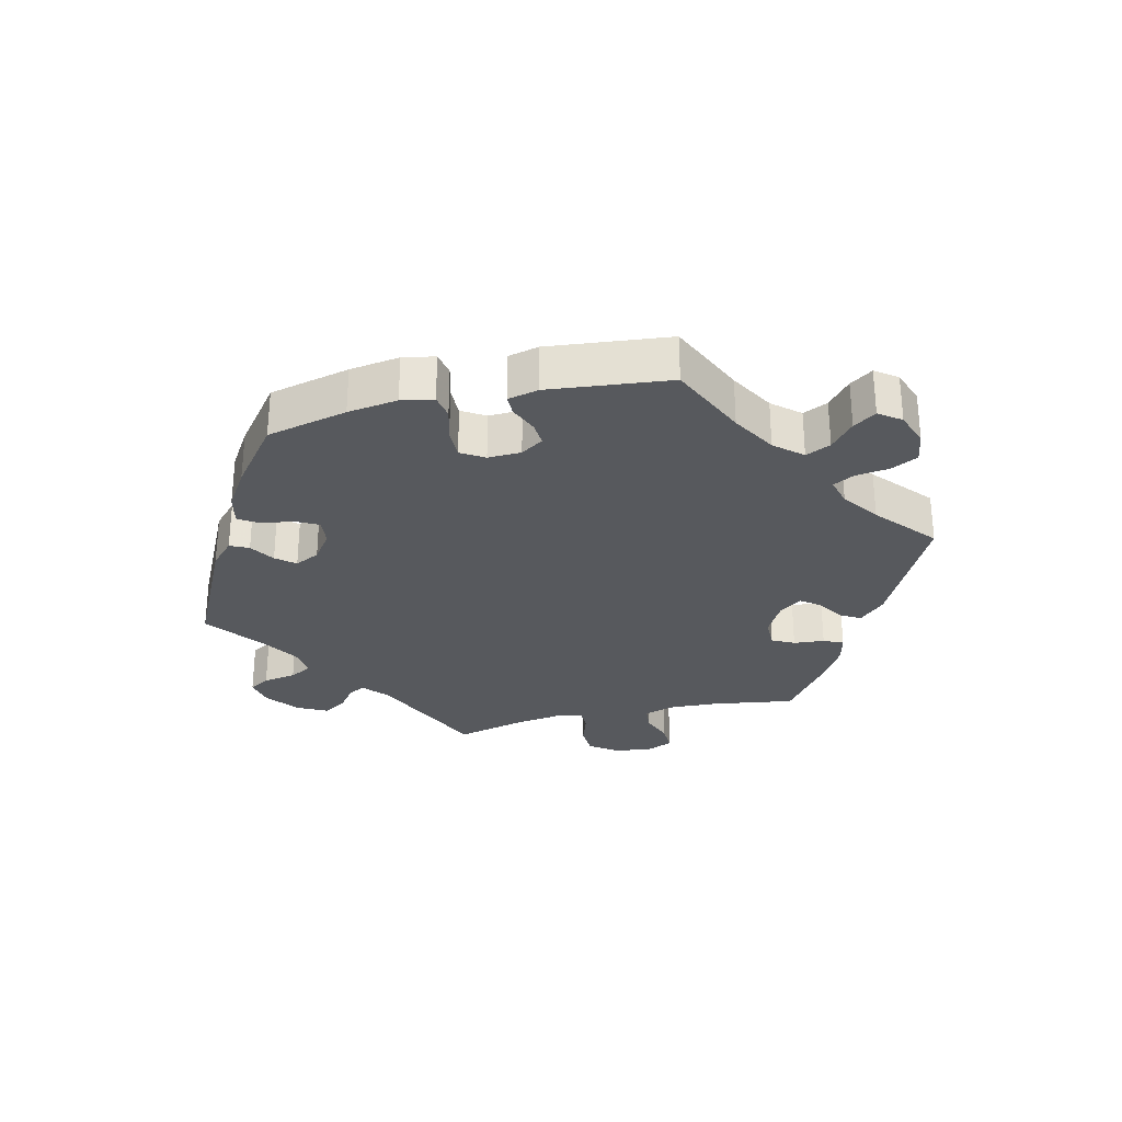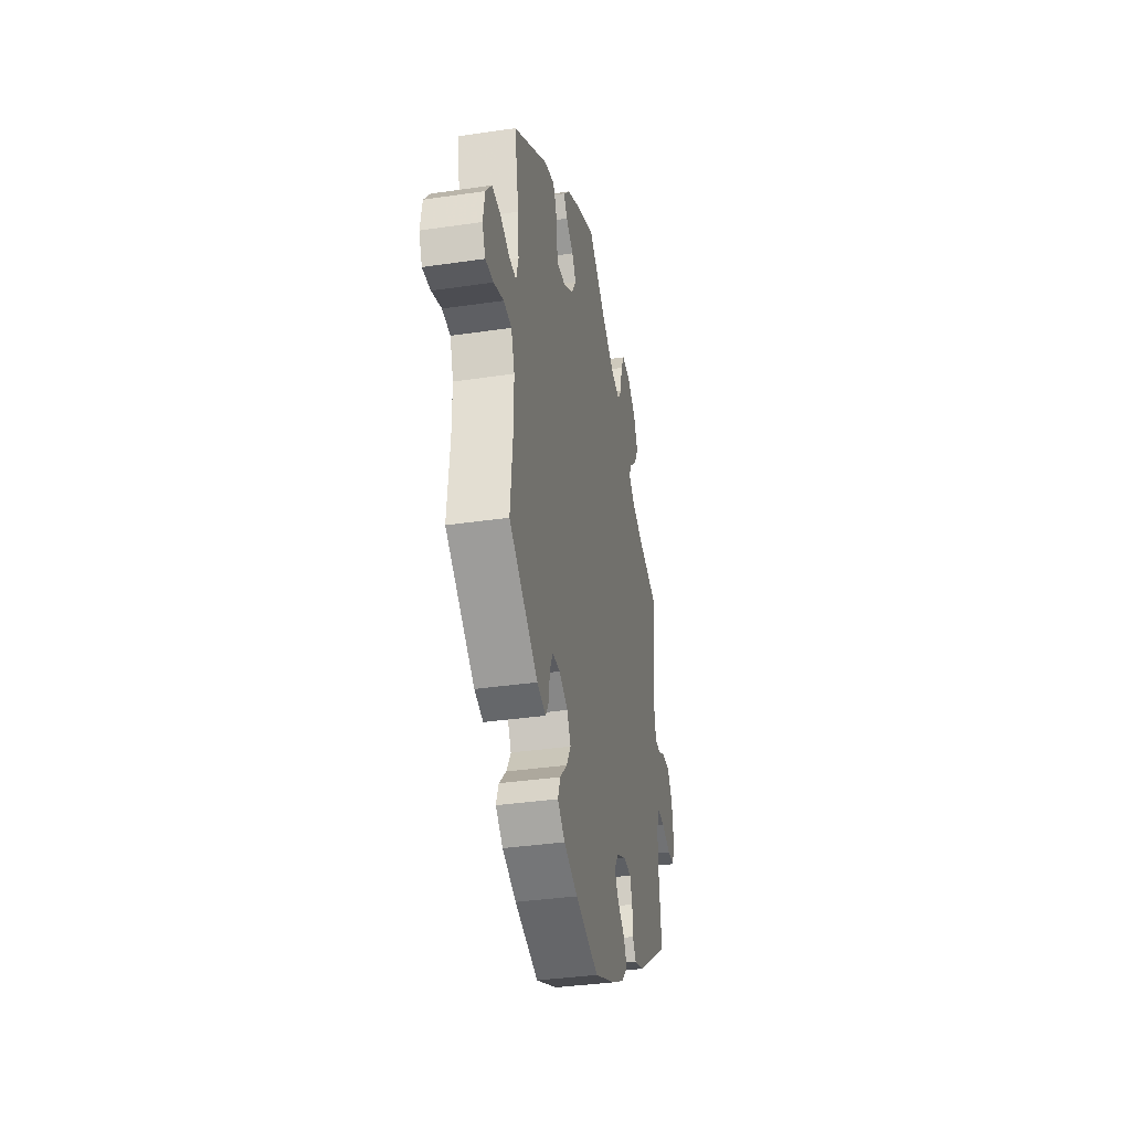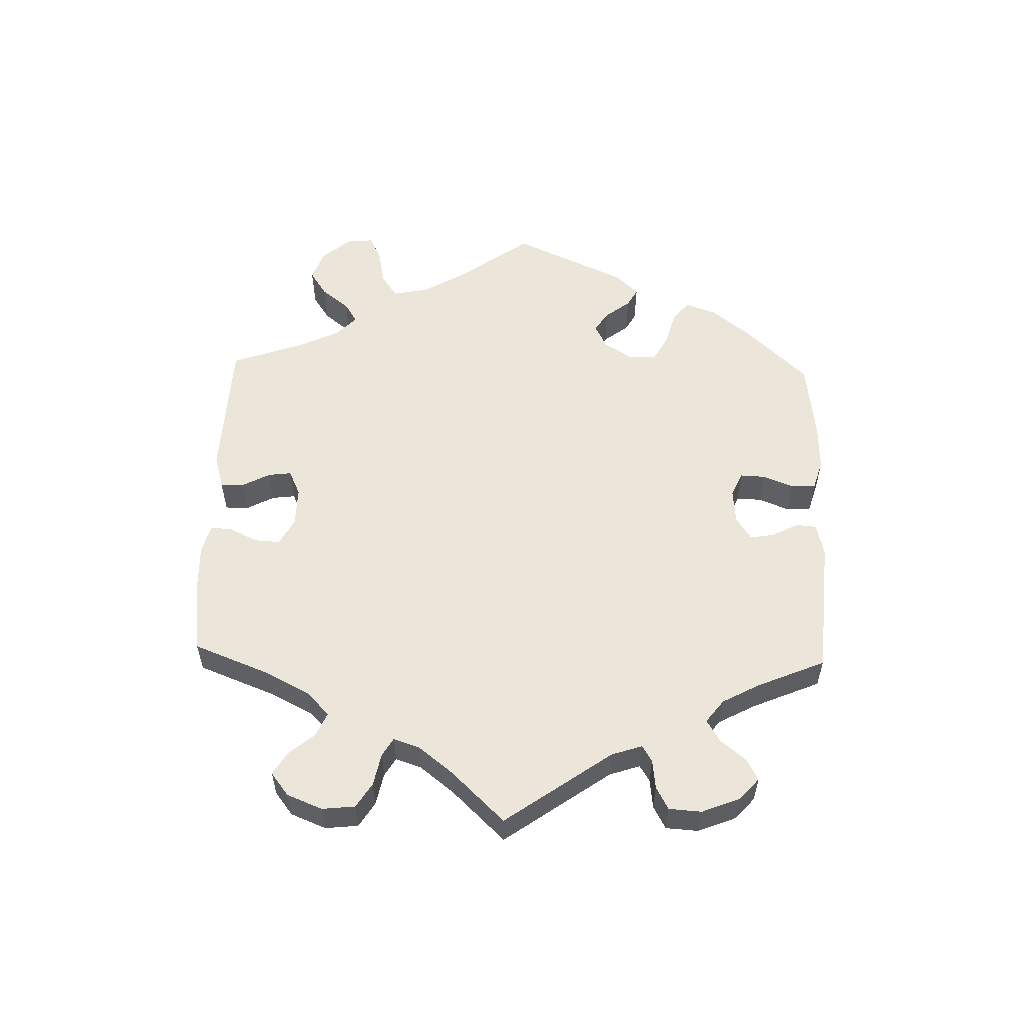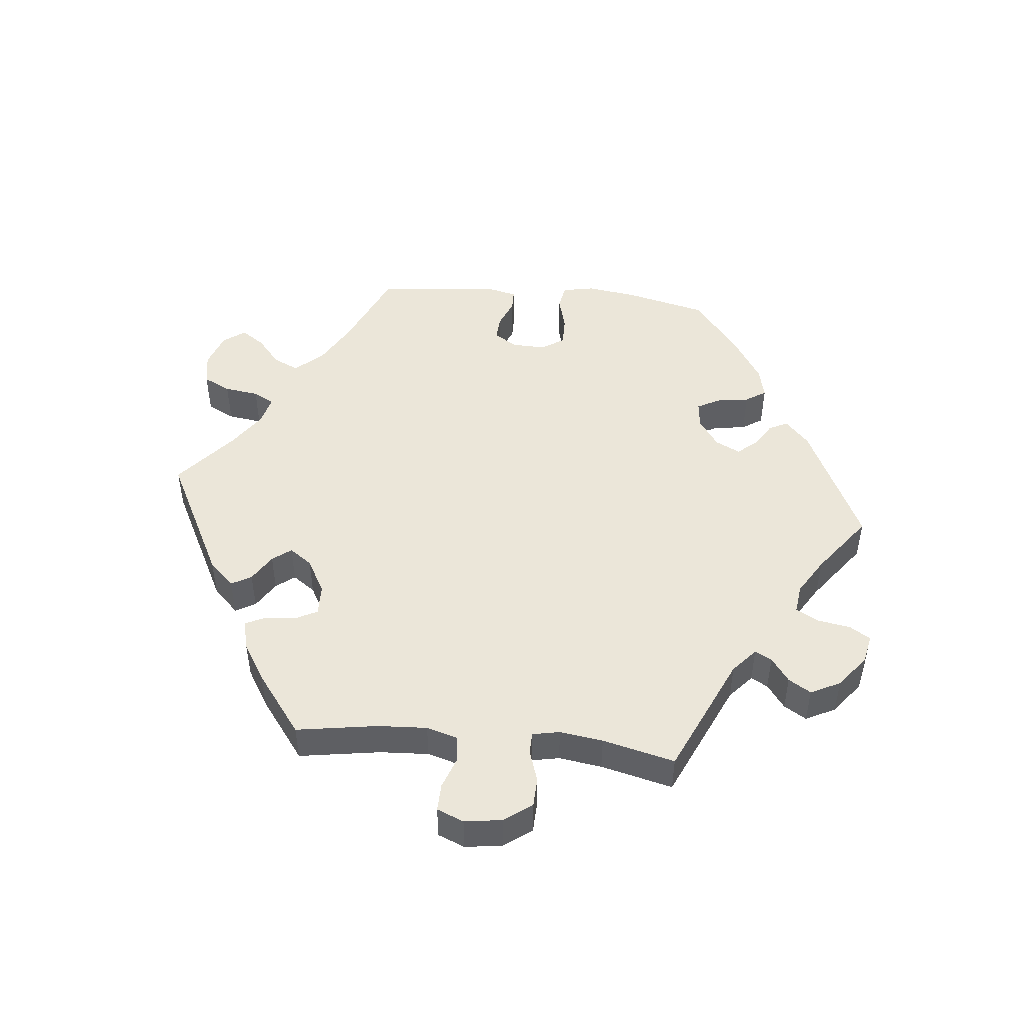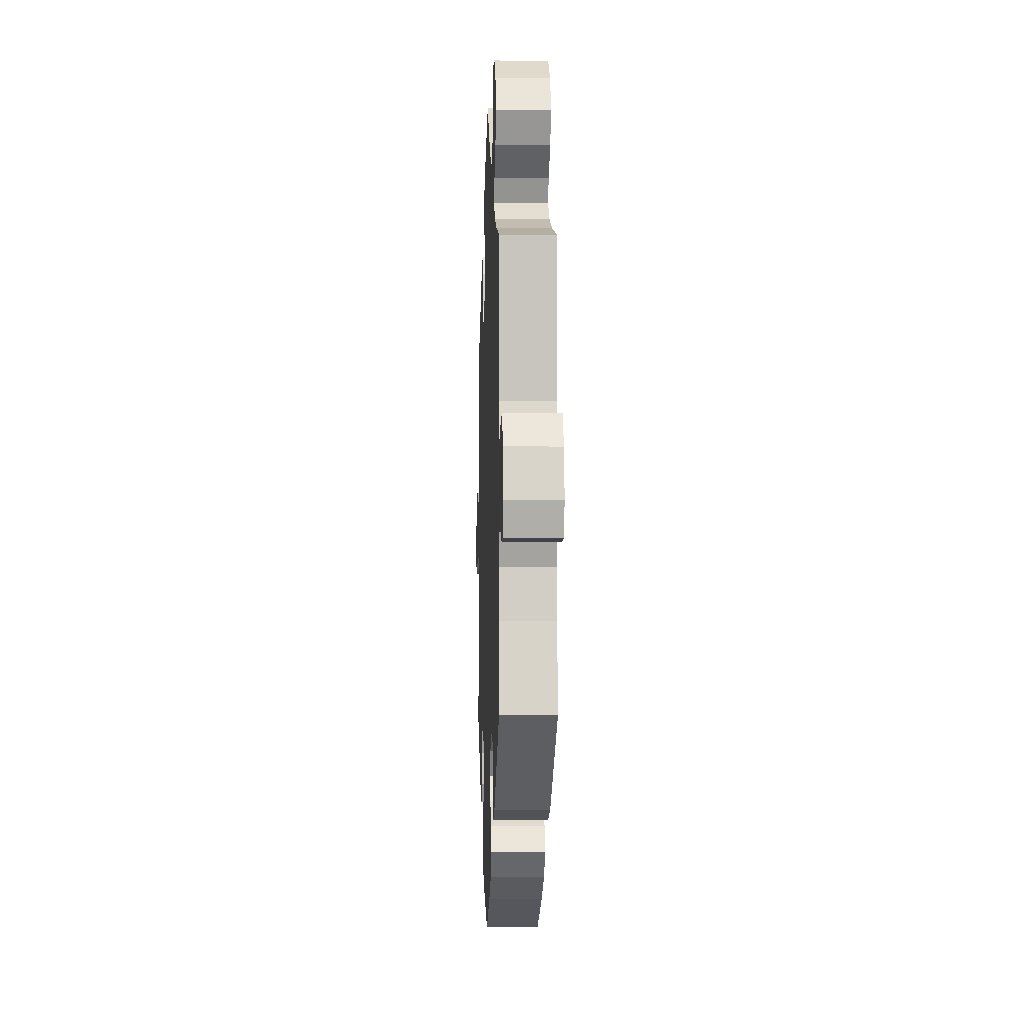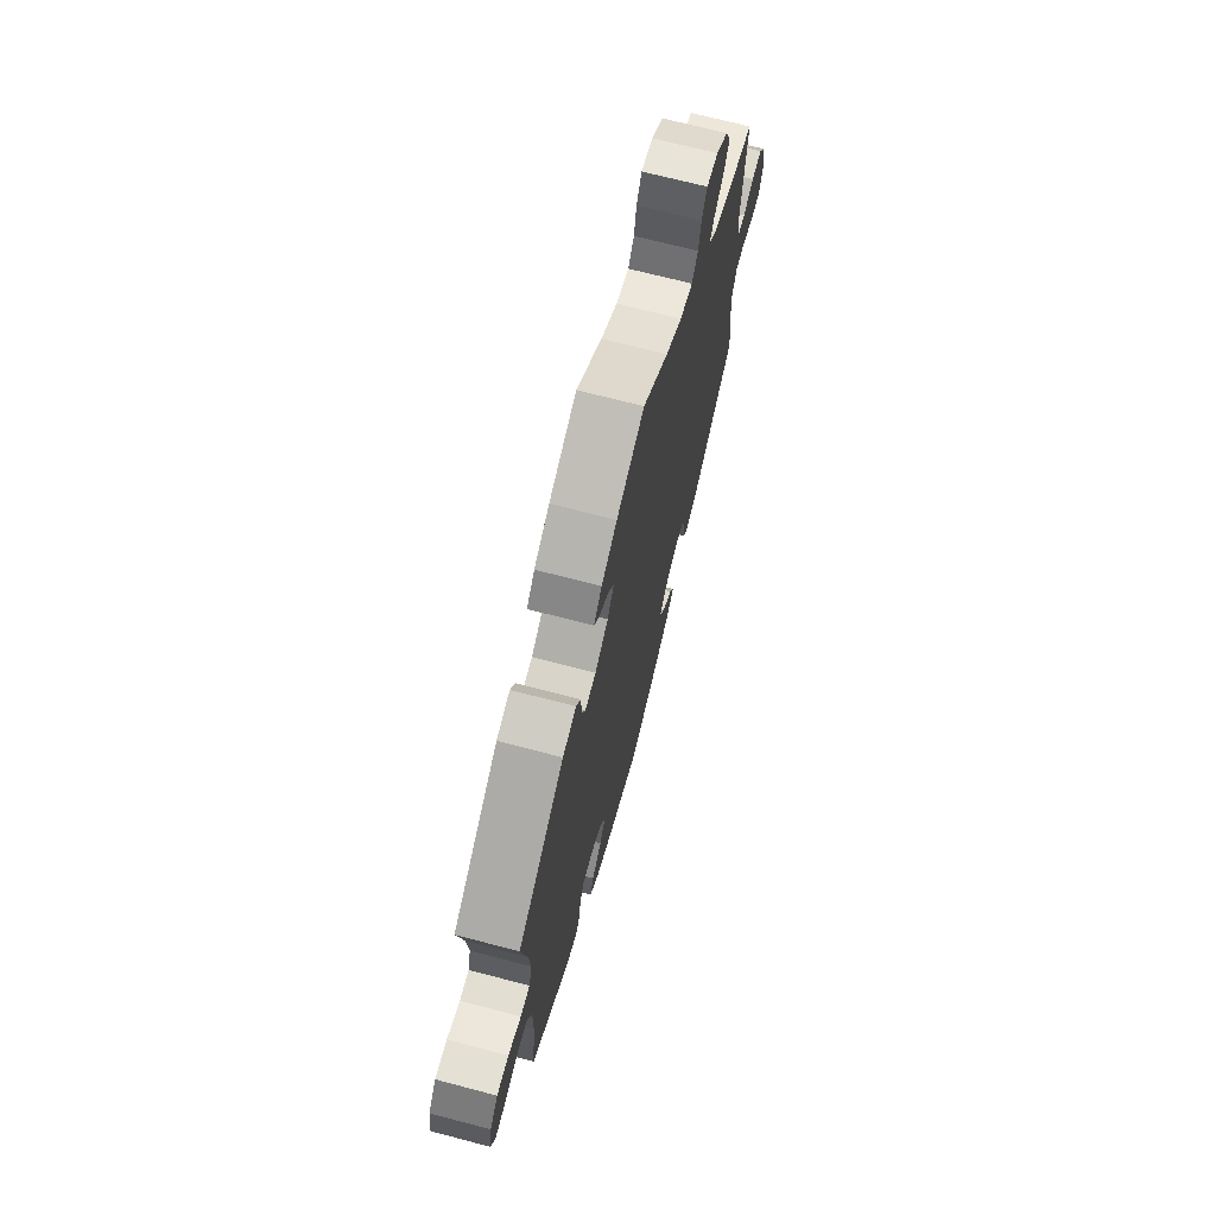
<metadata>
{"format":"obj","ext":"obj","renderer":"f3d","projection":"perspective","resolution":1024,"background":"white","views":[{"elev":-29.5,"azim":-136.5,"up":"+Y"},{"elev":-35.7,"azim":-79.0,"up":"+Z"},{"elev":56.5,"azim":61.7,"up":"+Y"},{"elev":48.5,"azim":35.7,"up":"+Y"},{"elev":-5.3,"azim":87.8,"up":"+Z"},{"elev":69.6,"azim":-75.3,"up":"+Z"}]}
</metadata>
<code>
v -0.122 0.07 -0.541
v -0.194 0.07 -0.512
v -0.232 0.07 -0.479
v -0.219 0.07 -0.443
v -0.181 0.07 -0.405
v -0.158 0.07 -0.366
v -0.178 0.07 -0.329
v -0.223 0.07 -0.305
v -0.264 0.07 -0.307
v -0.28 0.07 -0.34
v -0.286 0.07 -0.387
v -0.302 0.07 -0.414
v -0.348 0.07 -0.4
v -0.5 0.07 -0.289
v -0.487 0.07 -0.158
v -0.487 0.07 -0.08
v -0.505 0.07 -0.028
v -0.547 0.07 -0.024
v -0.598 0.07 -0.042
v -0.64 0.07 -0.045
v -0.657 0.07 -0.007
v -0.647 0.07 0.048
v -0.616 0.07 0.086
v -0.57 0.07 0.083
v -0.521 0.07 0.063
v -0.485 0.07 0.062
v -0.473 0.07 0.105
v -0.479 0.07 0.173
v -0.501 0.07 0.288
v -0.322 0.07 0.404
v -0.27 0.07 0.417
v -0.252 0.07 0.387
v -0.25 0.07 0.338
v -0.236 0.07 0.305
v -0.194 0.07 0.309
v -0.143 0.07 0.34
v -0.119 0.07 0.38
v -0.14 0.07 0.412
v -0.179 0.07 0.439
v -0.198 0.07 0.466
v -0.167 0.07 0.499
v -0.107 0.07 0.532
v 0 0.07 0.578
v 0.098 0.07 0.499
v 0.161 0.07 0.458
v 0.21 0.07 0.446
v 0.233 0.07 0.478
v 0.242 0.07 0.529
v 0.262 0.07 0.566
v 0.306 0.07 0.56
v 0.352 0.07 0.524
v 0.373 0.07 0.477
v 0.352 0.07 0.437
v 0.314 0.07 0.403
v 0.298 0.07 0.374
v 0.33 0.07 0.346
v 0.392 0.07 0.321
v 0.501 0.07 0.289
v 0.482 0.07 0.089
v 0.492 0.07 0.04
v 0.521 0.07 0.039
v 0.563 0.07 0.057
v 0.603 0.07 0.058
v 0.631 0.07 0.016
v 0.64 0.07 -0.046
v 0.626 0.07 -0.089
v 0.589 0.07 -0.09
v 0.541 0.07 -0.072
v 0.502 0.07 -0.071
v 0.485 0.07 -0.112
v 0.487 0.07 -0.177
v 0.501 0.07 -0.289
v 0.328 0.07 -0.406
v 0.278 0.07 -0.421
v 0.26 0.07 -0.395
v 0.258 0.07 -0.35
v 0.245 0.07 -0.315
v 0.203 0.07 -0.312
v 0.155 0.07 -0.334
v 0.131 0.07 -0.367
v 0.152 0.07 -0.4
v 0.191 0.07 -0.431
v 0.208 0.07 -0.464
v 0.175 0.07 -0.499
v 0.112 0.07 -0.532
v 0 0.07 -0.578
v -0.122 0 -0.541
v -0.194 0 -0.512
v -0.232 0 -0.479
v -0.219 0 -0.443
v -0.181 0 -0.405
v -0.158 0 -0.366
v -0.178 0 -0.329
v -0.223 0 -0.305
v -0.264 0 -0.307
v -0.28 0 -0.34
v -0.286 0 -0.387
v -0.302 0 -0.414
v -0.348 0 -0.4
v -0.5 0 -0.289
v -0.487 0 -0.158
v -0.487 0 -0.08
v -0.505 0 -0.028
v -0.547 0 -0.024
v -0.598 0 -0.042
v -0.64 0 -0.045
v -0.657 0 -0.007
v -0.647 0 0.048
v -0.616 0 0.086
v -0.57 0 0.083
v -0.521 0 0.063
v -0.485 0 0.062
v -0.473 0 0.105
v -0.479 0 0.173
v -0.501 0 0.288
v -0.322 0 0.404
v -0.27 0 0.417
v -0.252 0 0.387
v -0.25 0 0.338
v -0.236 0 0.305
v -0.194 0 0.309
v -0.143 0 0.34
v -0.119 0 0.38
v -0.14 0 0.412
v -0.179 0 0.439
v -0.198 0 0.466
v -0.167 0 0.499
v -0.107 0 0.532
v 0 0 0.578
v 0.098 0 0.499
v 0.161 0 0.458
v 0.21 0 0.446
v 0.233 0 0.478
v 0.242 0 0.529
v 0.262 0 0.566
v 0.306 0 0.56
v 0.352 0 0.524
v 0.373 0 0.477
v 0.352 0 0.437
v 0.314 0 0.403
v 0.298 0 0.374
v 0.33 0 0.346
v 0.392 0 0.321
v 0.501 0 0.289
v 0.482 0 0.089
v 0.492 0 0.04
v 0.521 0 0.039
v 0.563 0 0.057
v 0.603 0 0.058
v 0.631 0 0.016
v 0.64 0 -0.046
v 0.626 0 -0.089
v 0.589 0 -0.09
v 0.541 0 -0.072
v 0.502 0 -0.071
v 0.485 0 -0.112
v 0.487 0 -0.177
v 0.501 0 -0.289
v 0.328 0 -0.406
v 0.278 0 -0.421
v 0.26 0 -0.395
v 0.258 0 -0.35
v 0.245 0 -0.315
v 0.203 0 -0.312
v 0.155 0 -0.334
v 0.131 0 -0.367
v 0.152 0 -0.4
v 0.191 0 -0.431
v 0.208 0 -0.464
v 0.175 0 -0.499
v 0.112 0 -0.532
v 0 0 -0.578
f 81 82 83 84
f 80 81 84 85
f 73 74 75 76
f 71 72 73 76
f 70 71 76 77
f 69 70 77 78
f 65 66 67 68
f 65 68 69
f 64 65 69
f 61 62 63 64
f 60 61 64 69
f 59 60 69 78
f 57 58 59 78
f 51 52 53 54
f 51 54 55
f 50 51 55
f 47 48 49 50
f 46 47 50 55
f 45 46 55 56
f 41 42 43 44
f 41 44 45 56
f 38 39 40 41
f 37 38 41 56
f 30 31 32 33
f 28 29 30 33
f 27 28 33 34
f 26 27 34 35
f 22 23 24 25
f 22 25 26
f 21 22 26
f 18 19 20 21
f 17 18 21 26
f 16 17 26 35
f 12 13 14 15
f 10 11 12 15
f 9 10 15 16
f 8 9 16 35
f 2 3 4 5
f 2 5 6
f 1 2 6
f 80 85 86 1
f 56 57 78 79
f 36 37 56 79
f 7 8 35 36
f 6 7 36 79
f 1 6 79 80
f 170 169 168 167
f 171 170 167 166
f 162 161 160 159
f 162 159 158 157
f 163 162 157 156
f 164 163 156 155
f 154 153 152 151
f 155 154 151
f 155 151 150
f 150 149 148 147
f 155 150 147 146
f 164 155 146 145
f 164 145 144 143
f 140 139 138 137
f 141 140 137
f 141 137 136
f 136 135 134 133
f 141 136 133 132
f 142 141 132 131
f 130 129 128 127
f 142 131 130 127
f 127 126 125 124
f 142 127 124 123
f 119 118 117 116
f 119 116 115 114
f 120 119 114 113
f 121 120 113 112
f 111 110 109 108
f 112 111 108
f 112 108 107
f 107 106 105 104
f 112 107 104 103
f 121 112 103 102
f 101 100 99 98
f 101 98 97 96
f 102 101 96 95
f 121 102 95 94
f 91 90 89 88
f 92 91 88
f 92 88 87
f 87 172 171 166
f 165 164 143 142
f 165 142 123 122
f 122 121 94 93
f 165 122 93 92
f 166 165 92 87
f 1 87 88 2
f 2 88 89 3
f 3 89 90 4
f 4 90 91 5
f 5 91 92 6
f 6 92 93 7
f 7 93 94 8
f 8 94 95 9
f 9 95 96 10
f 10 96 97 11
f 11 97 98 12
f 12 98 99 13
f 13 99 100 14
f 14 100 101 15
f 15 101 102 16
f 16 102 103 17
f 17 103 104 18
f 18 104 105 19
f 19 105 106 20
f 20 106 107 21
f 21 107 108 22
f 22 108 109 23
f 23 109 110 24
f 24 110 111 25
f 25 111 112 26
f 26 112 113 27
f 27 113 114 28
f 28 114 115 29
f 29 115 116 30
f 30 116 117 31
f 31 117 118 32
f 32 118 119 33
f 33 119 120 34
f 34 120 121 35
f 35 121 122 36
f 36 122 123 37
f 37 123 124 38
f 38 124 125 39
f 39 125 126 40
f 40 126 127 41
f 41 127 128 42
f 42 128 129 43
f 43 129 130 44
f 44 130 131 45
f 45 131 132 46
f 46 132 133 47
f 47 133 134 48
f 48 134 135 49
f 49 135 136 50
f 50 136 137 51
f 51 137 138 52
f 52 138 139 53
f 53 139 140 54
f 54 140 141 55
f 55 141 142 56
f 56 142 143 57
f 57 143 144 58
f 58 144 145 59
f 59 145 146 60
f 60 146 147 61
f 61 147 148 62
f 62 148 149 63
f 63 149 150 64
f 64 150 151 65
f 65 151 152 66
f 66 152 153 67
f 67 153 154 68
f 68 154 155 69
f 69 155 156 70
f 70 156 157 71
f 71 157 158 72
f 72 158 159 73
f 73 159 160 74
f 74 160 161 75
f 75 161 162 76
f 76 162 163 77
f 77 163 164 78
f 78 164 165 79
f 79 165 166 80
f 80 166 167 81
f 81 167 168 82
f 82 168 169 83
f 83 169 170 84
f 84 170 171 85
f 85 171 172 86
f 86 172 87 1

</code>
